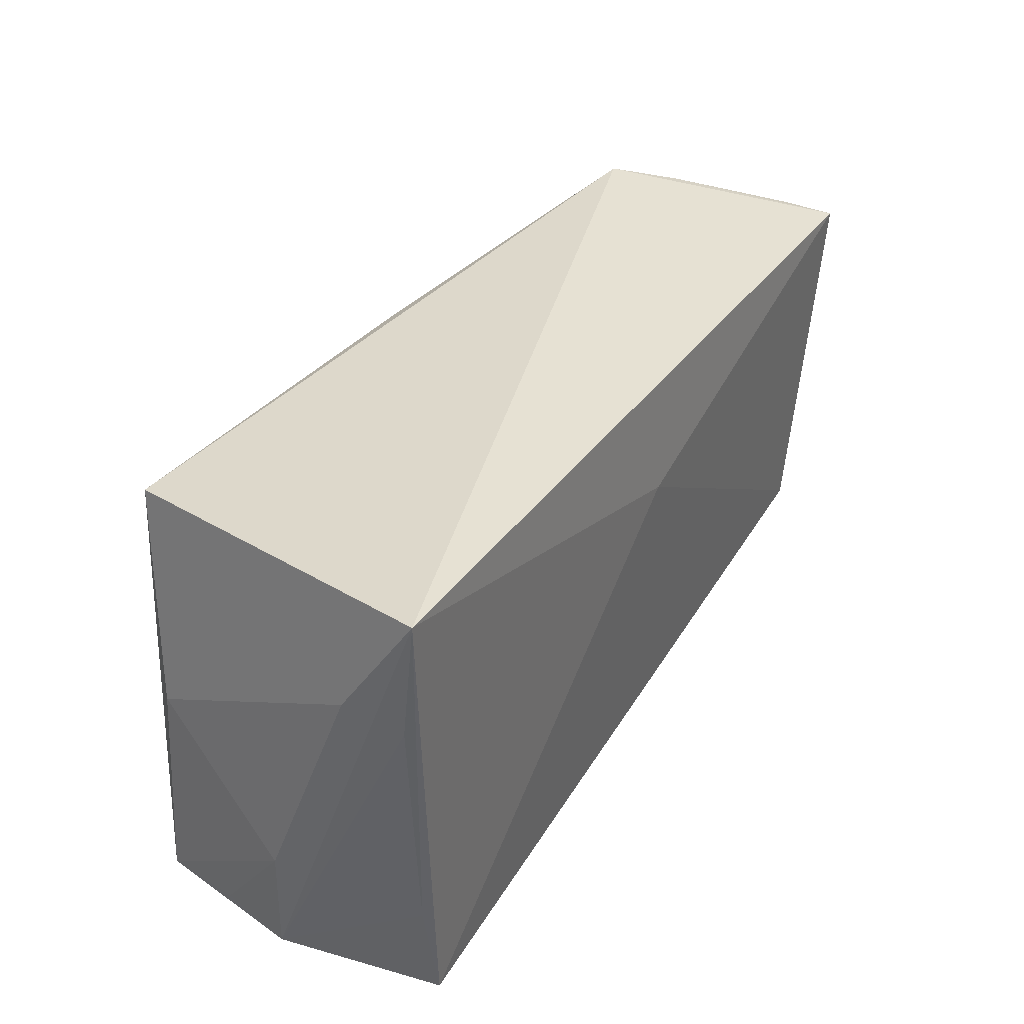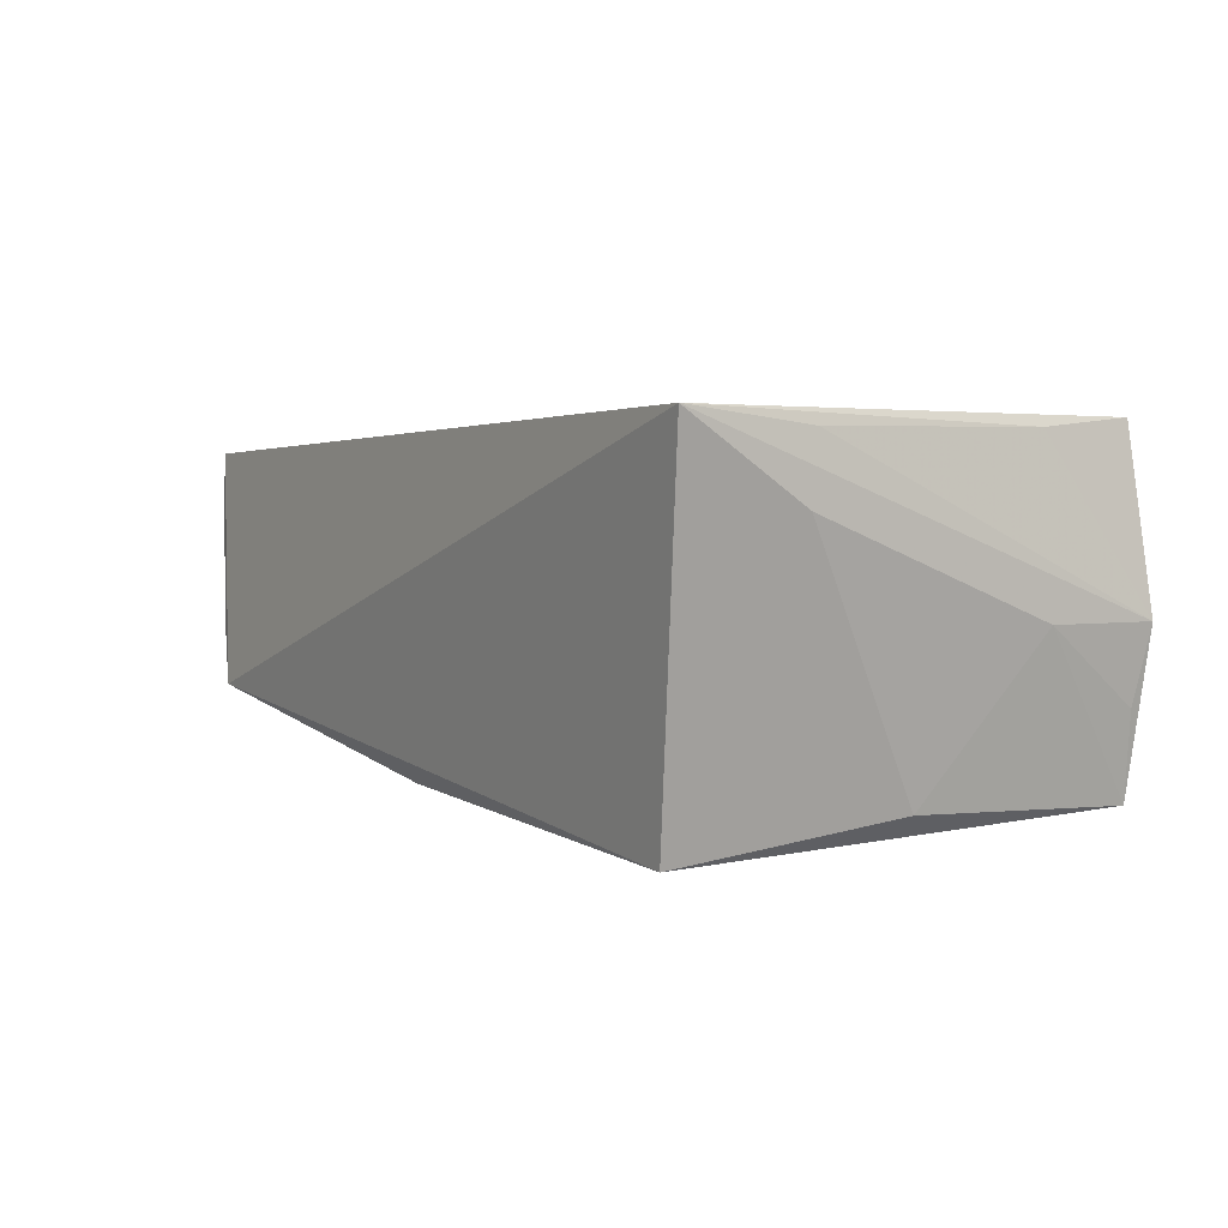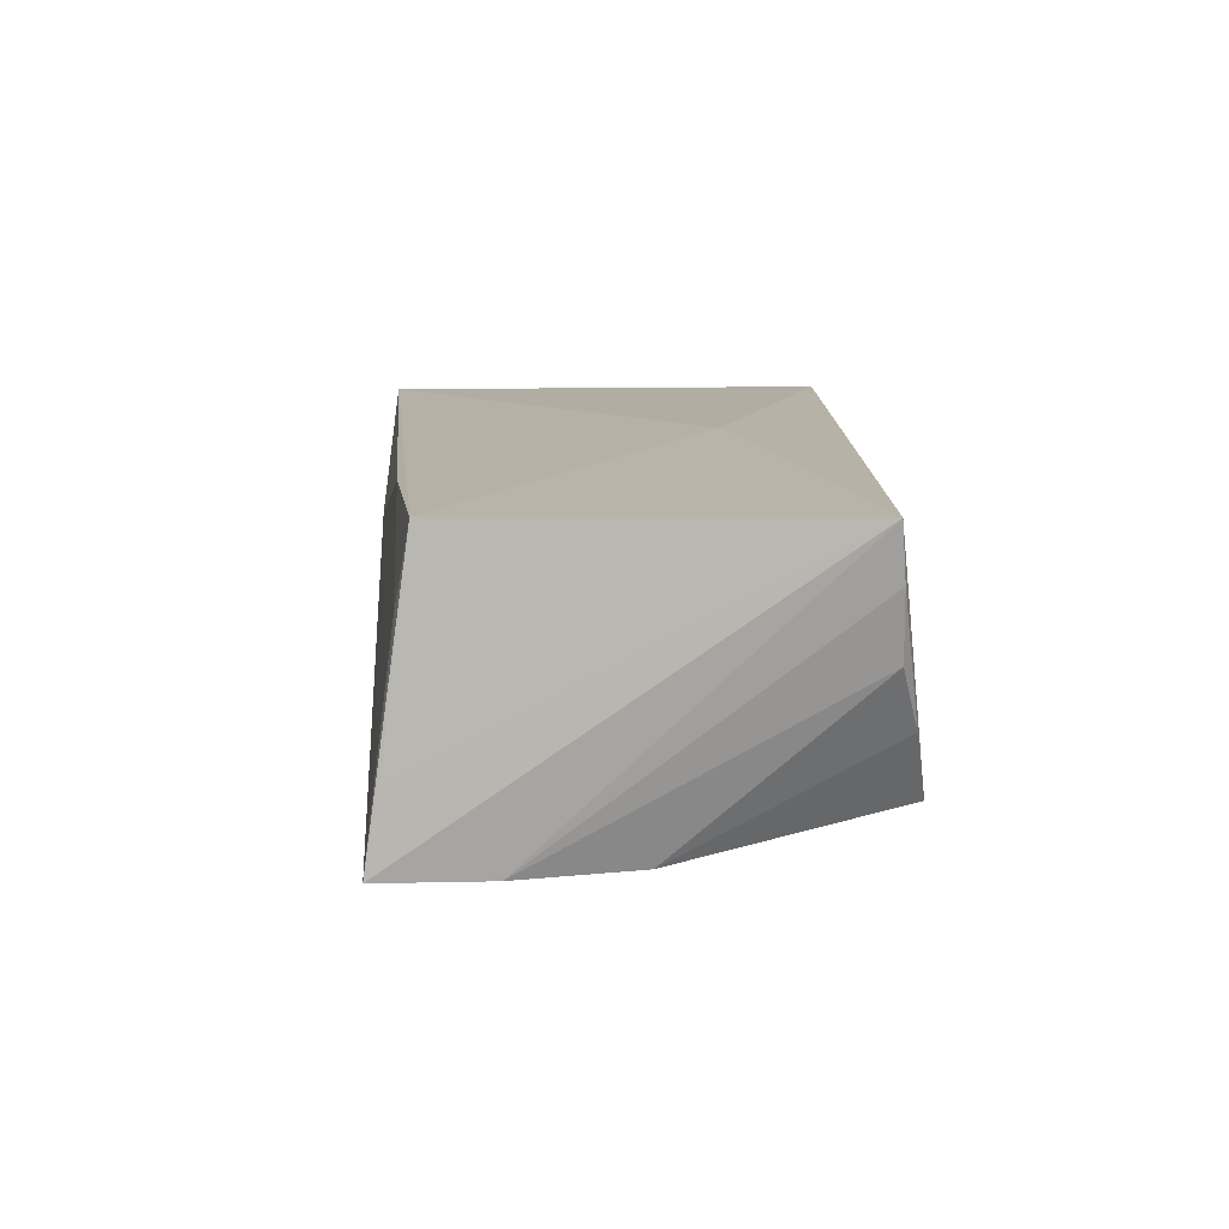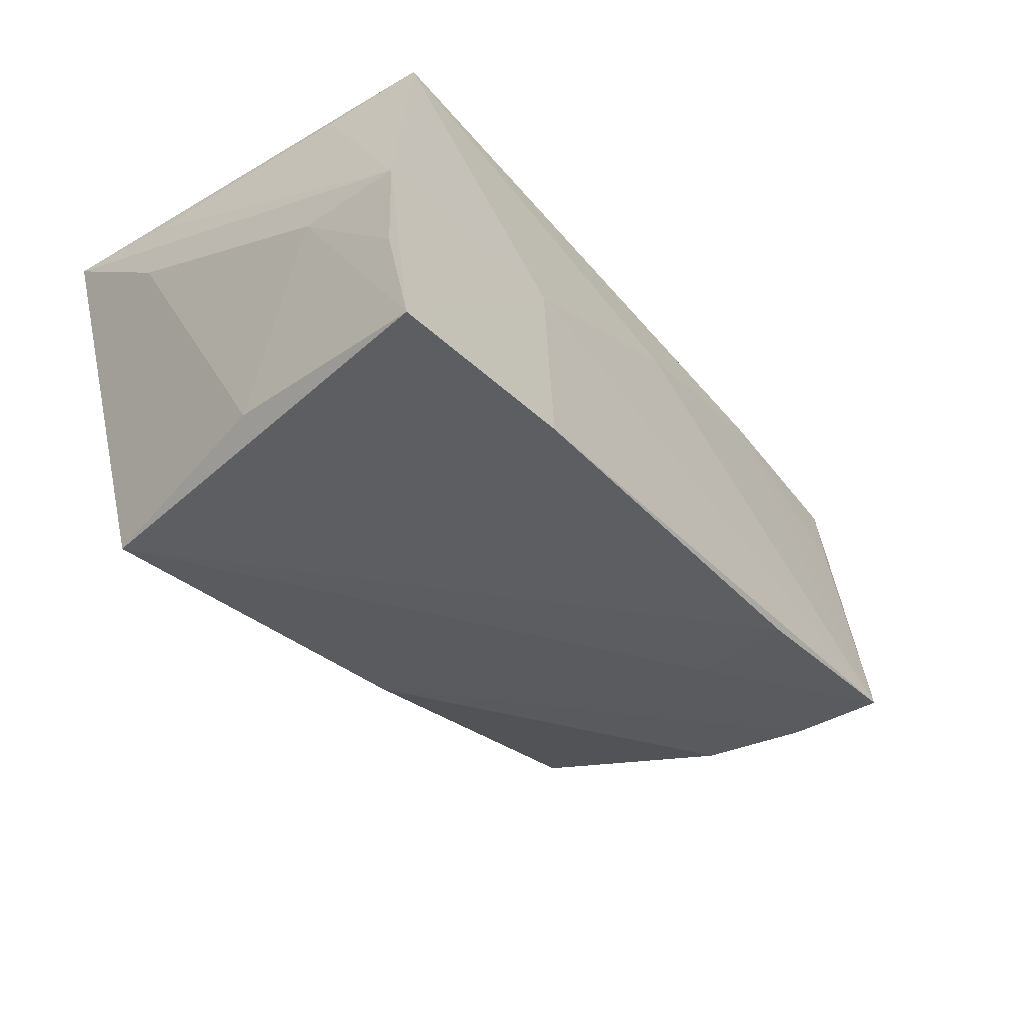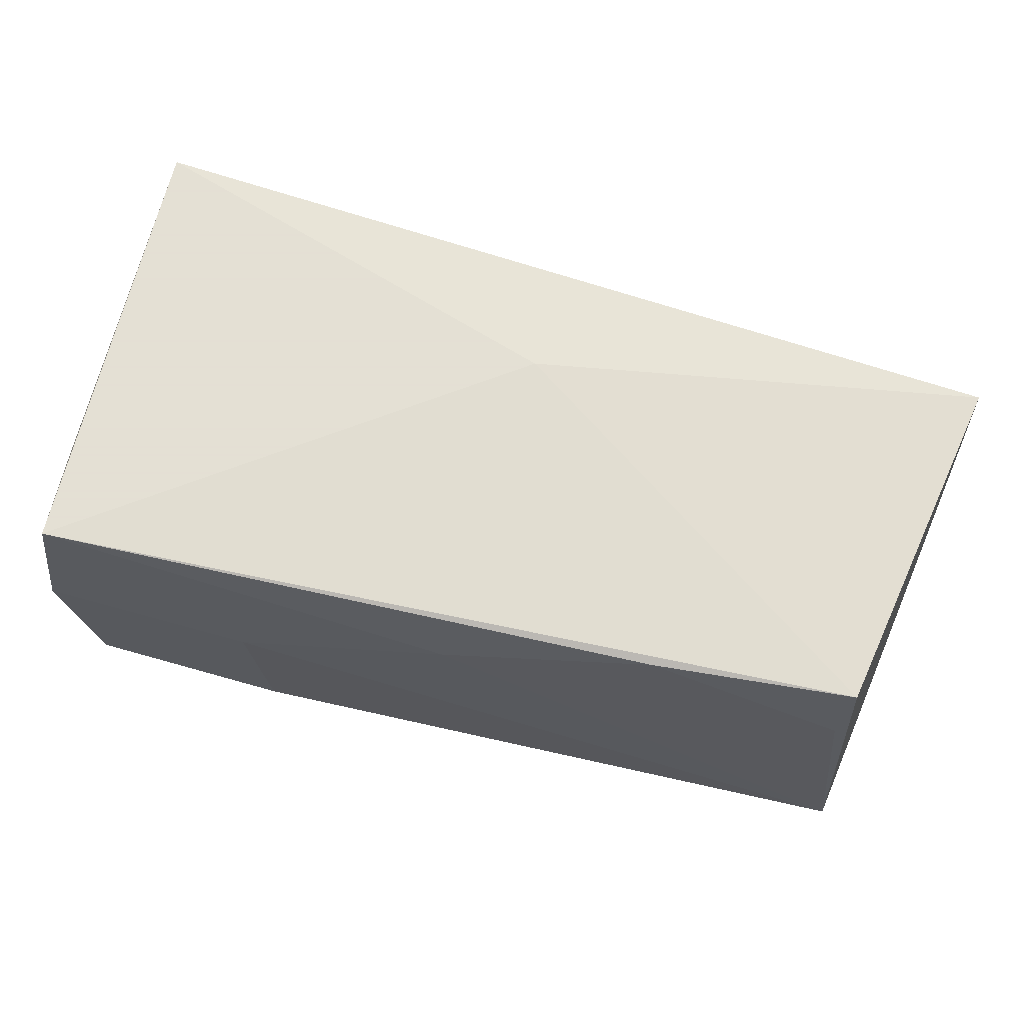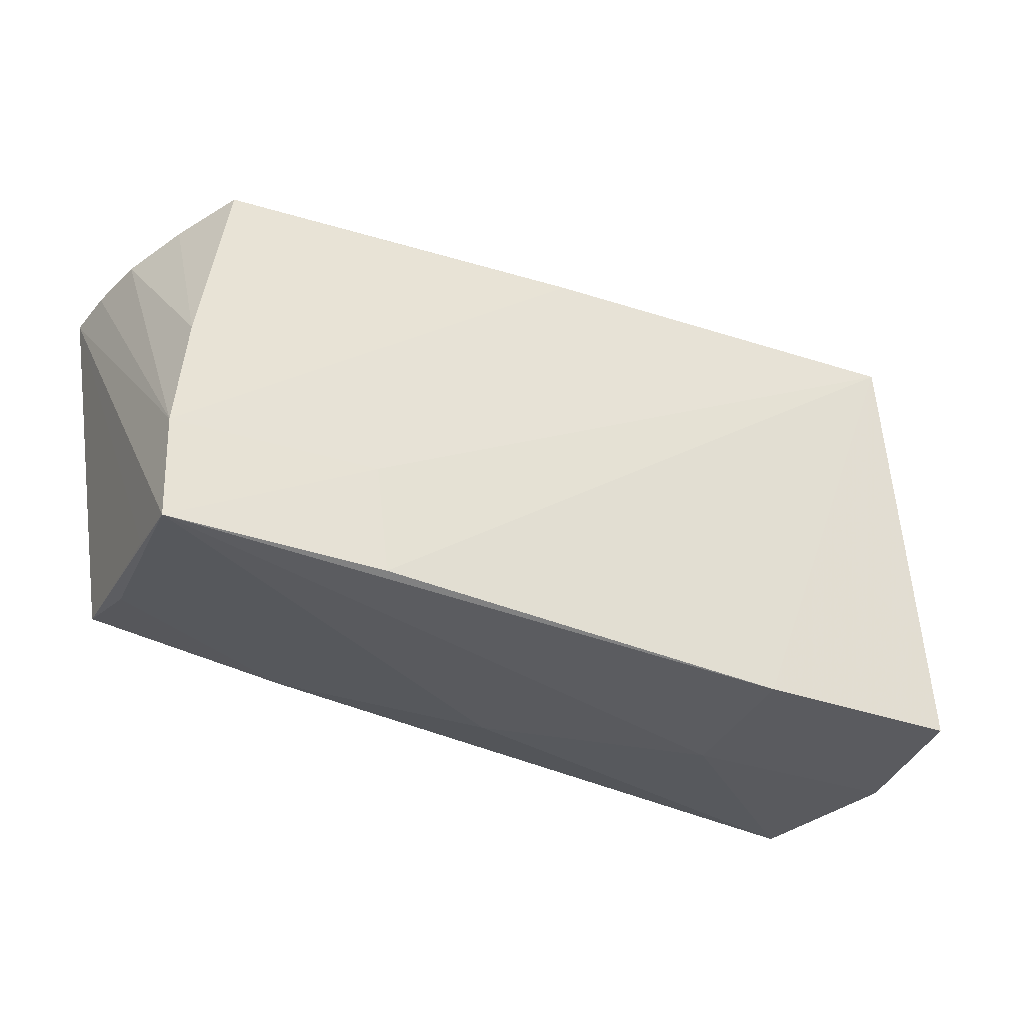
<metadata>
{"format":"obj","ext":"obj","renderer":"f3d","projection":"perspective","resolution":1024,"background":"white","views":[{"elev":36.1,"azim":-59.4,"up":"+Y"},{"elev":2.8,"azim":-122.3,"up":"+Z"},{"elev":10.6,"azim":88.5,"up":"+Z"},{"elev":-37.6,"azim":-50.8,"up":"+Z"},{"elev":66.2,"azim":15.9,"up":"+Z"},{"elev":-33.1,"azim":152.7,"up":"+Y"}]}
</metadata>
<code>
v 0.003182 0.01156 0.01966
v -0.05134 0.02789 0.01966
v -0.04165 0.02337 -0.02241
v 0.0281 -0.0254 -0.0185
v 0.05289 0.002089 -0.01612
v -0.04859 -0.02773 0.01966
v 0.02593 0.02568 -0.01533
v 0.05205 -0.01996 0.01673
v -0.02318 -0.02823 -0.01906
v 0.005551 0.01161 -0.01953
v -0.0468 -0.002106 -0.0185
v -0.05031 -0.02698 -0.009275
v 0.05439 -0.01189 -0.01669
v 0.05243 0.02636 -0.003381
v 0.05113 -0.02161 0.007699
v 0.05356 -0.02302 -0.007664
v 0.04796 0.02789 -0.0111
v 0.05402 -0.02468 -0.01693
v -0.02506 -0.02838 0.0001405
v 0.05793 0.02407 0.01121
v -0.05188 -0.02823 -0.0005363
v 0.05628 0.02431 0.003607
v 0.02738 -0.02277 0.01692
v 0.001809 -0.02616 0.01005
v 0.02975 -0.01208 -0.01853
v 0.005158 0.02382 -0.01922
v -0.04827 -0.02814 -0.01923
v -0.04974 -0.01552 0.01844
v -0.05139 0.01361 0.01038
v -0.05111 0.0127 0.01799
v -0.05165 -0.01515 -0.00054
v 0.05885 0.02353 0.01746
f 17 2 32
f 17 3 2
f 32 2 1
f 2 6 1
f 21 6 28
f 28 6 2
f 32 1 8
f 8 1 6
f 19 6 21
f 21 27 19
f 2 3 29
f 21 2 29
f 29 31 21
f 3 17 26
f 21 31 12
f 12 27 21
f 31 27 12
f 30 2 21
f 21 28 30
f 30 28 2
f 16 18 32
f 32 8 16
f 16 8 18
f 24 19 18
f 6 19 24
f 11 27 31
f 31 29 11
f 3 27 11
f 11 29 3
f 14 20 22
f 14 17 32
f 32 20 14
f 3 26 10
f 17 14 5
f 5 14 22
f 25 4 3
f 18 4 25
f 3 10 25
f 25 10 26
f 9 4 18
f 18 19 9
f 9 19 27
f 9 27 3
f 3 4 9
f 18 8 15
f 23 8 6
f 6 24 23
f 23 15 8
f 23 24 18
f 18 15 23
f 7 26 17
f 17 5 7
f 7 5 26
f 13 5 22
f 22 20 13
f 18 25 13
f 32 18 13
f 13 20 32
f 26 5 13
f 13 25 26

</code>
